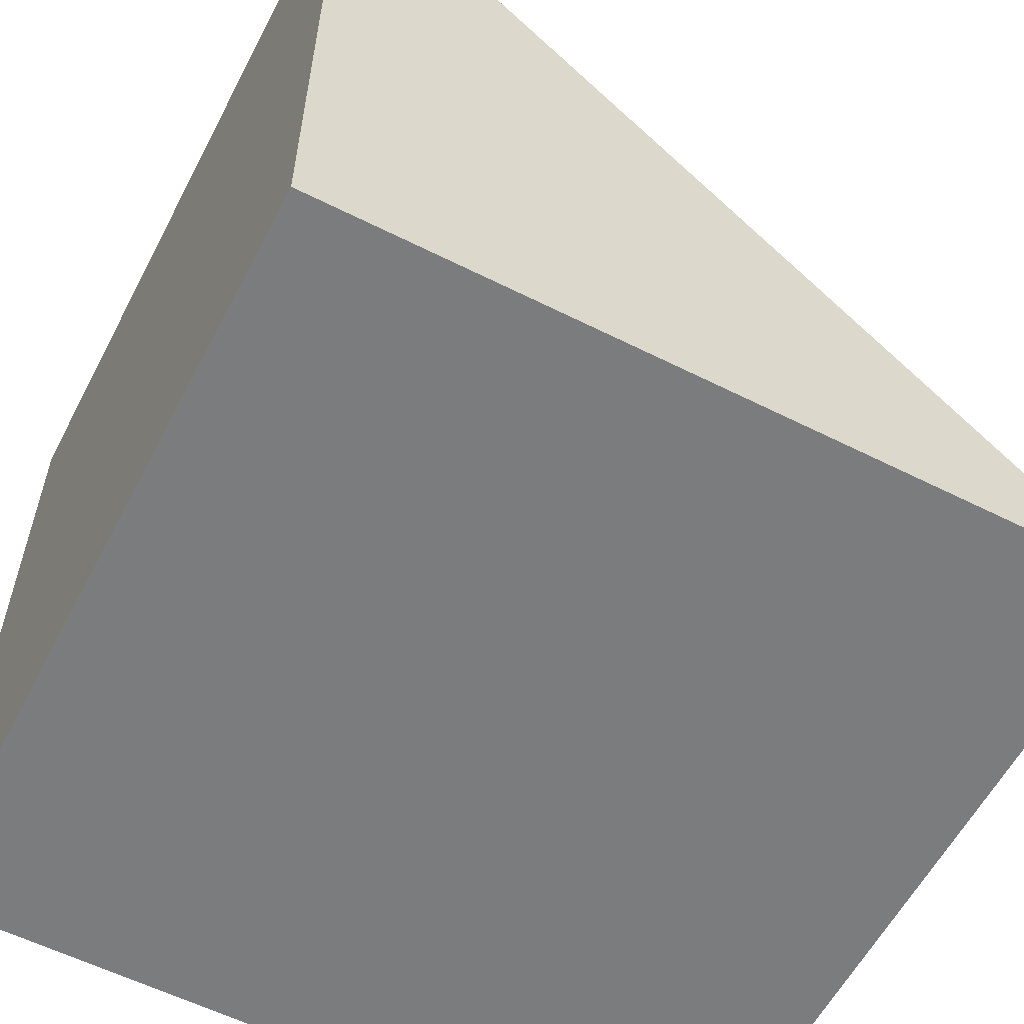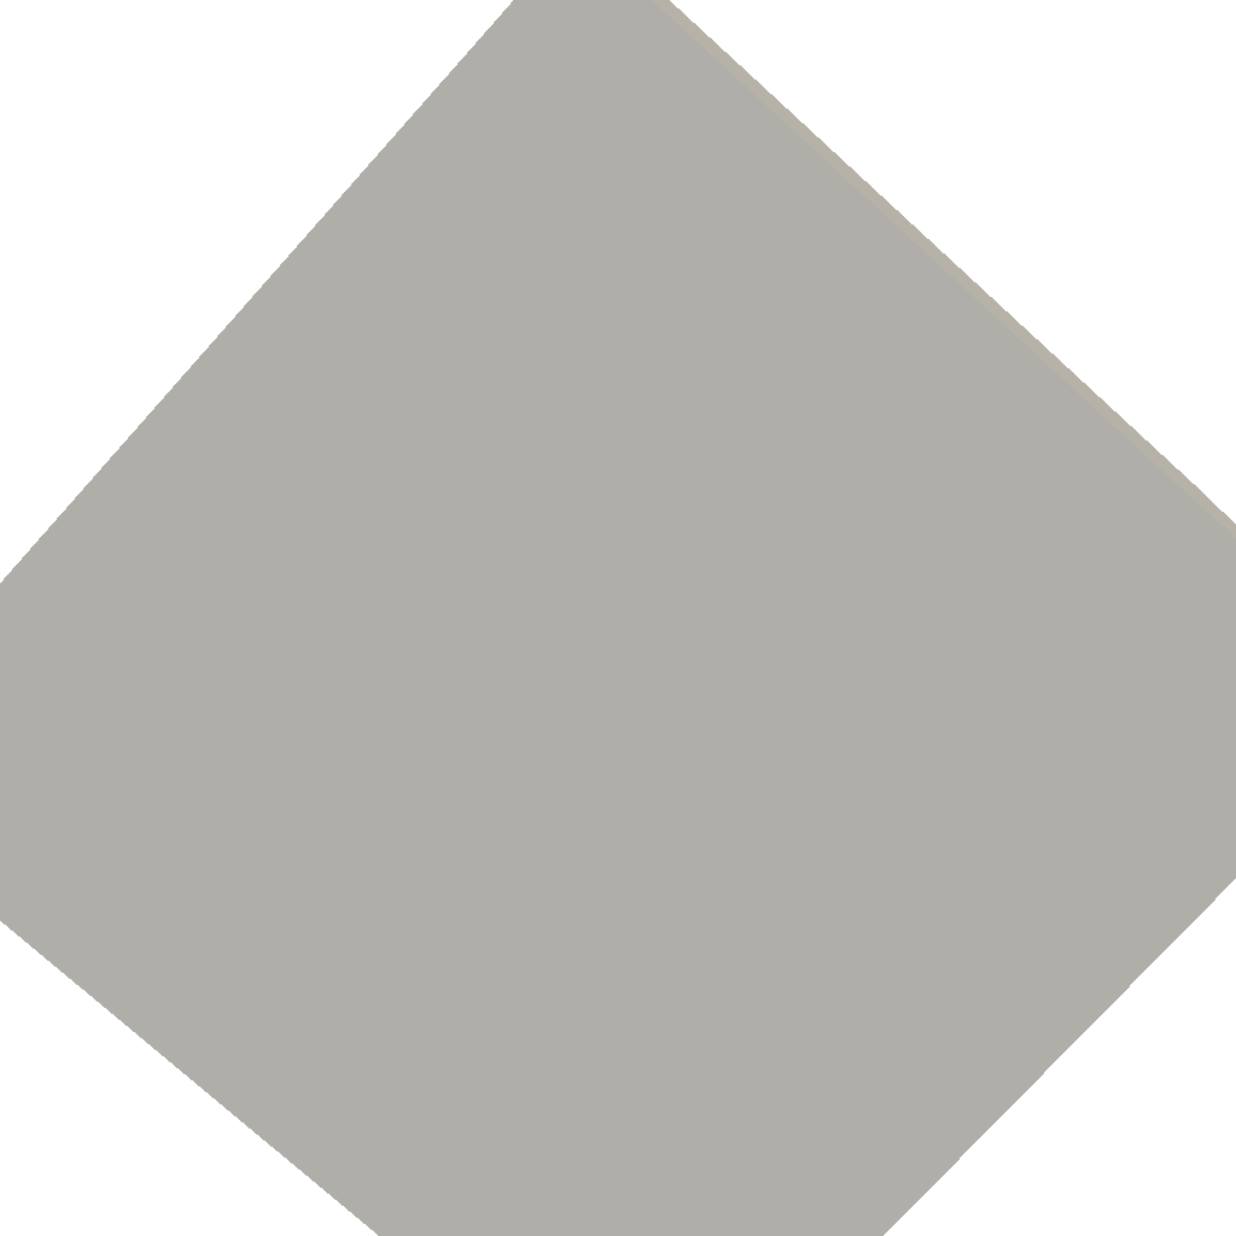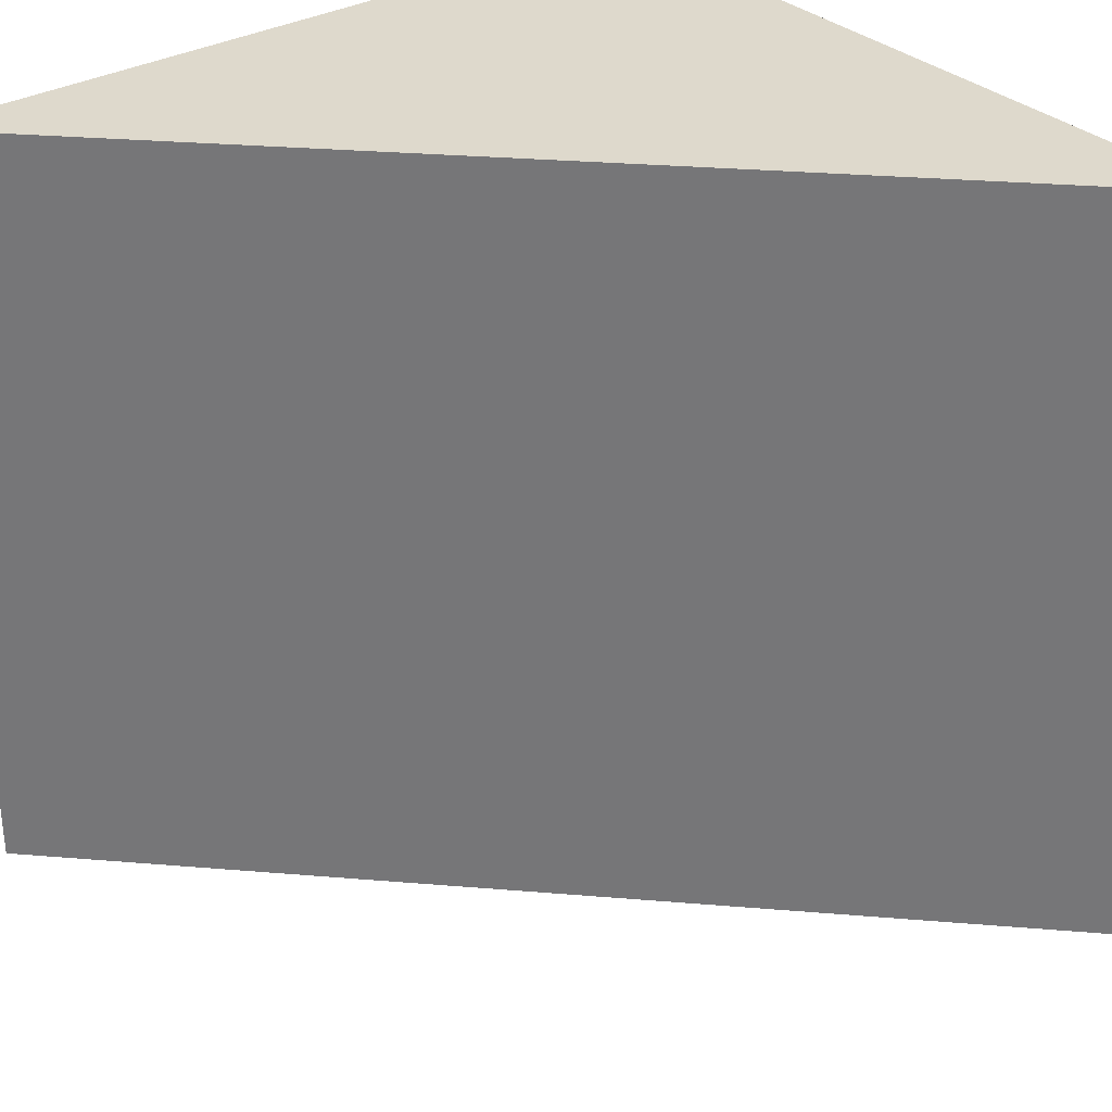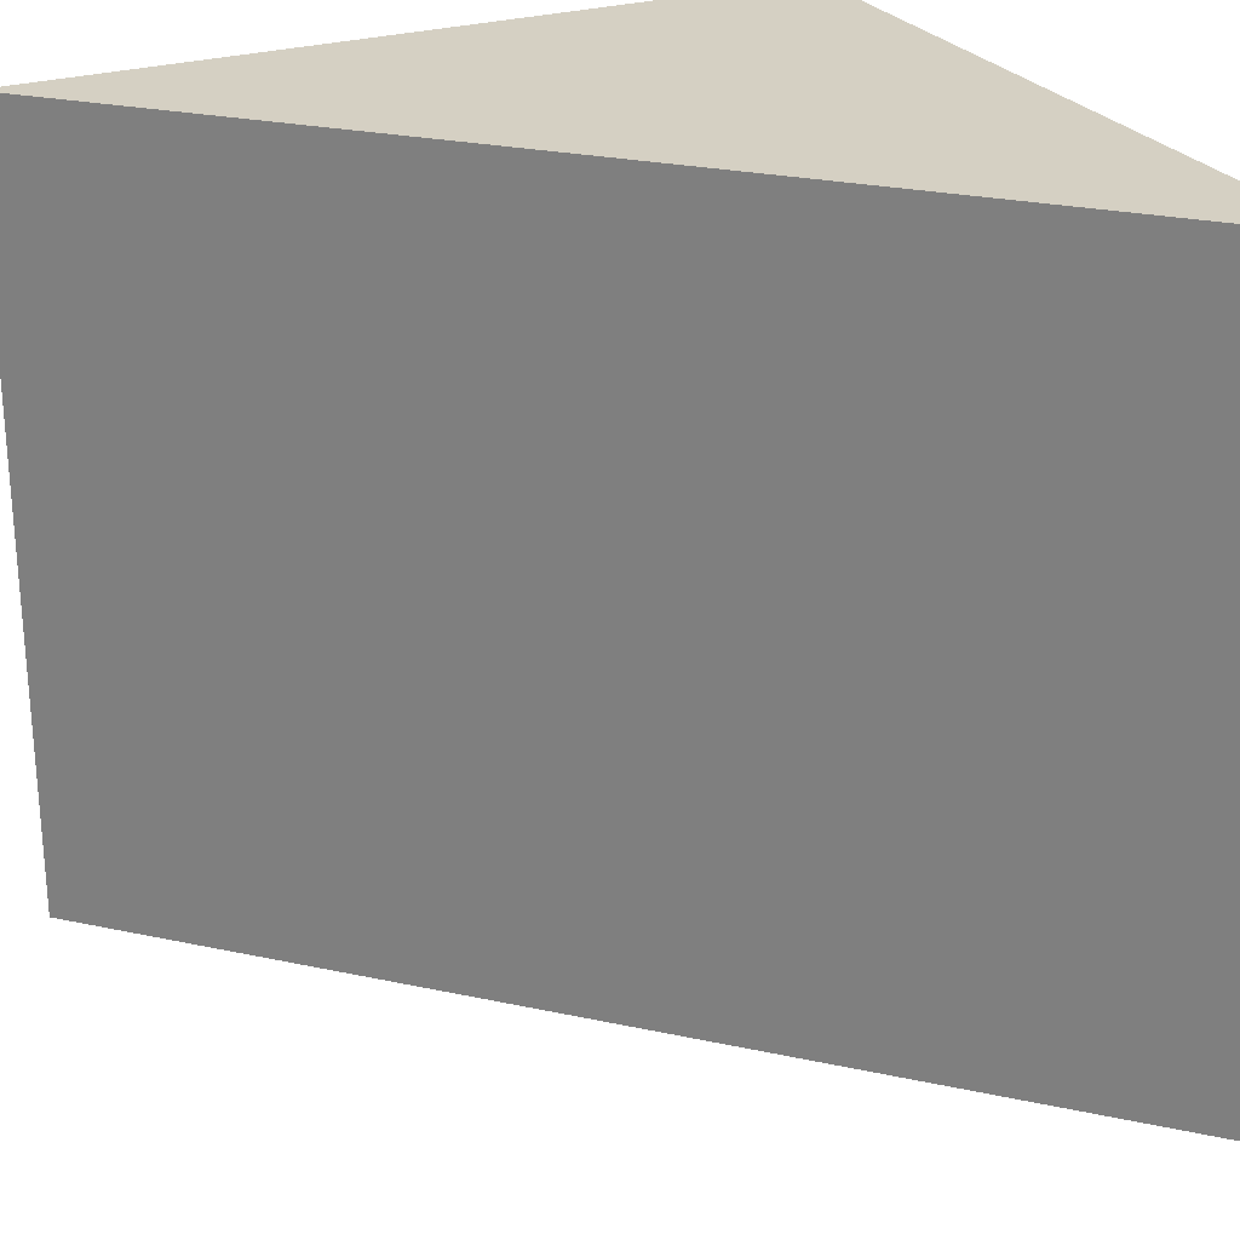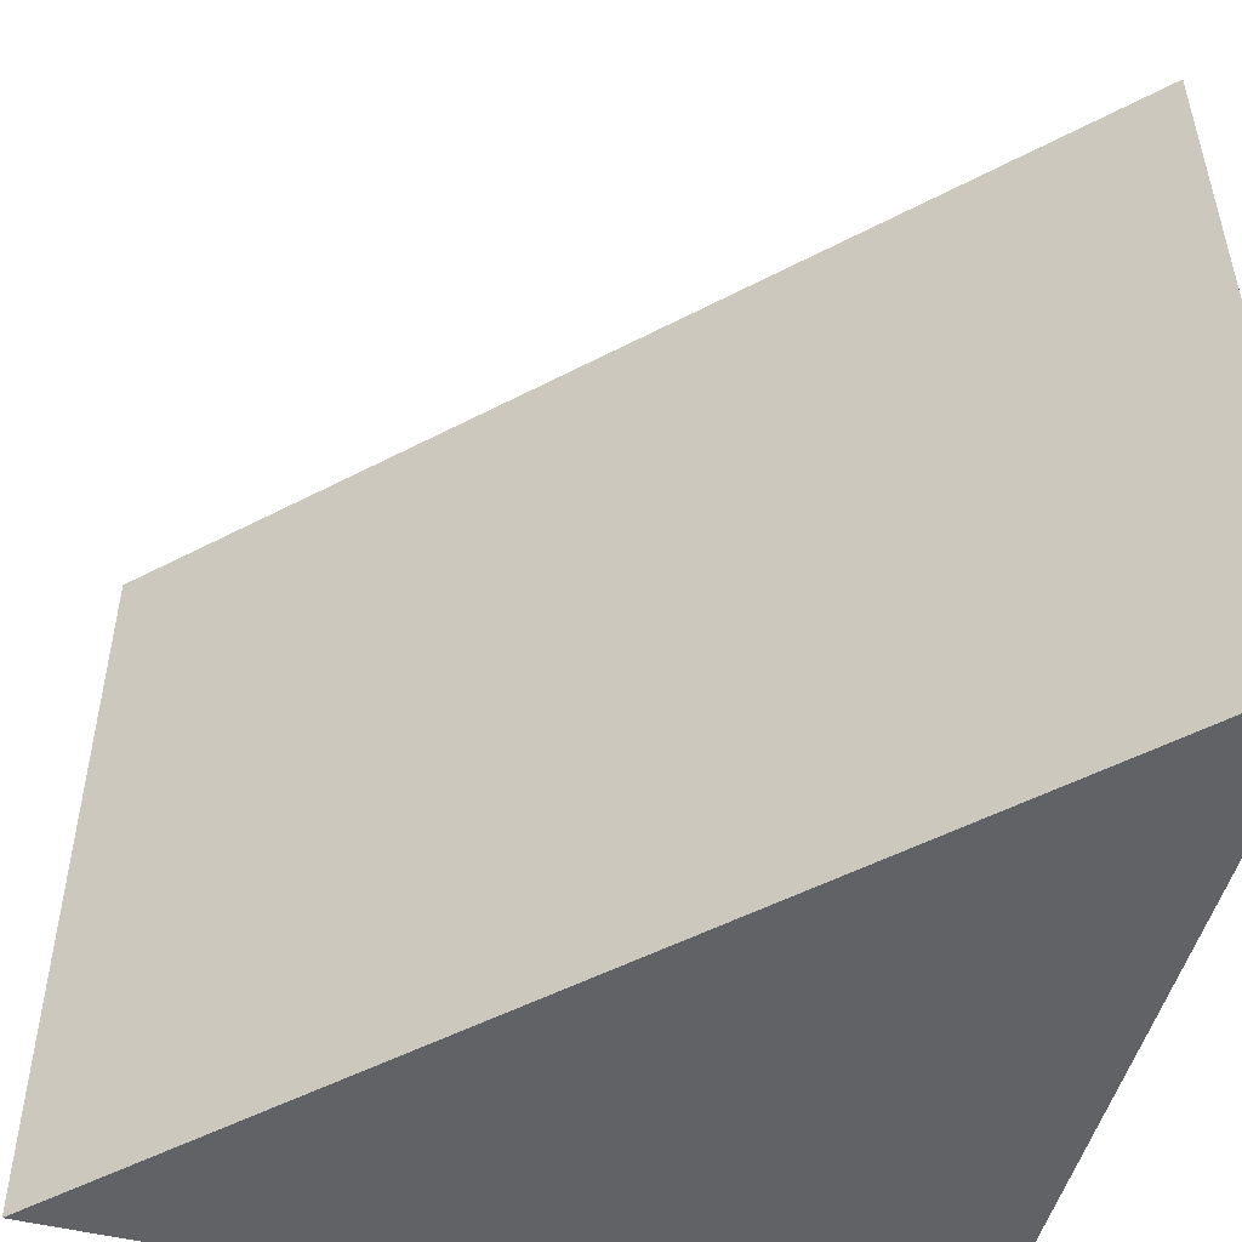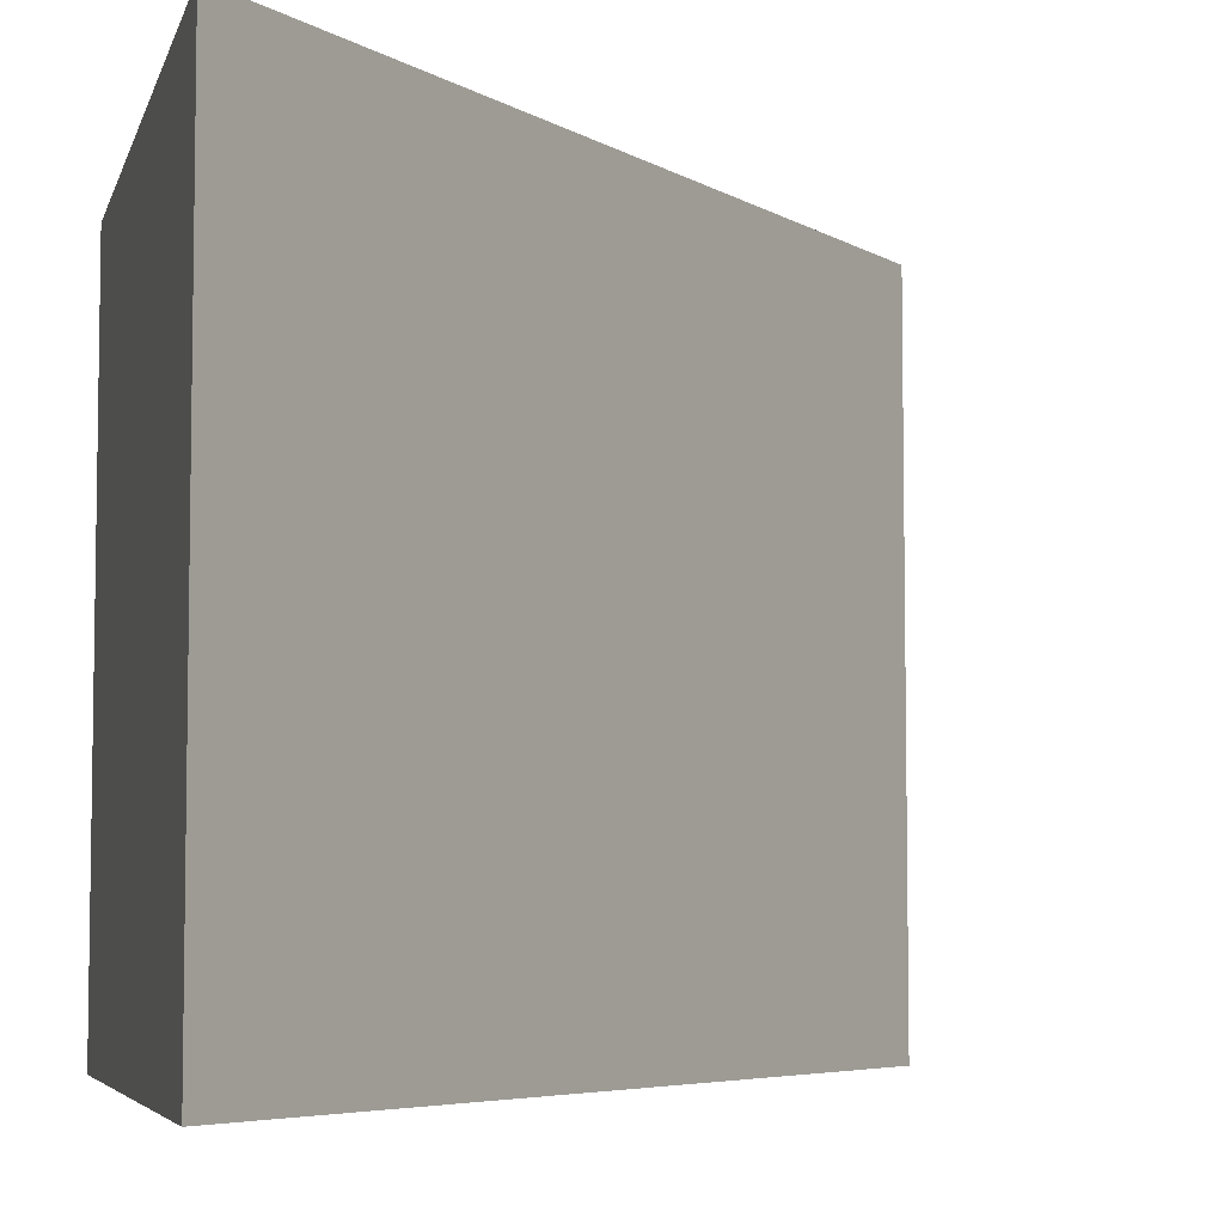
<metadata>
{"format":"obj","ext":"obj","renderer":"f3d","projection":"perspective","resolution":1024,"background":"white","views":[{"elev":-58.6,"azim":-27.4,"up":"+Y"},{"elev":-77.5,"azim":-132.1,"up":"+Y"},{"elev":32.2,"azim":141.6,"up":"+Z"},{"elev":26.1,"azim":153.8,"up":"+Z"},{"elev":-50.6,"azim":165.0,"up":"+Z"},{"elev":-5.7,"azim":76.1,"up":"+Z"}]}
</metadata>
<code>
g Mesh1 Model
v -0.5 0.5 0.5
v 0.5 -0.5 0.5
v 0.5 -0.5 -0.5
v -0.5 0.5 -0.5
f 1 2 3 4
v -0.5 -0.5 0.5
f 5 2 1
v -0.5 -0.5 -0.5
f 5 6 3 2
f 6 5 1 4
f 3 6 4

</code>
